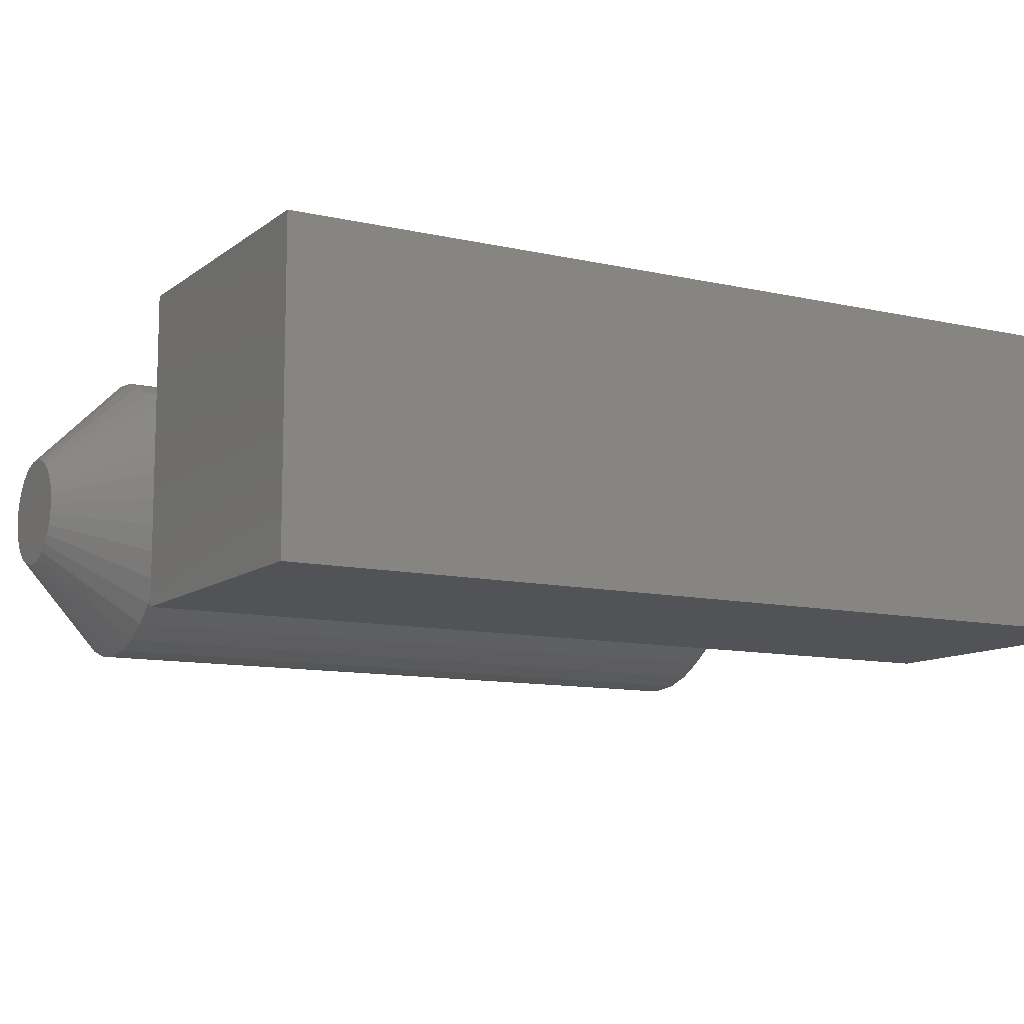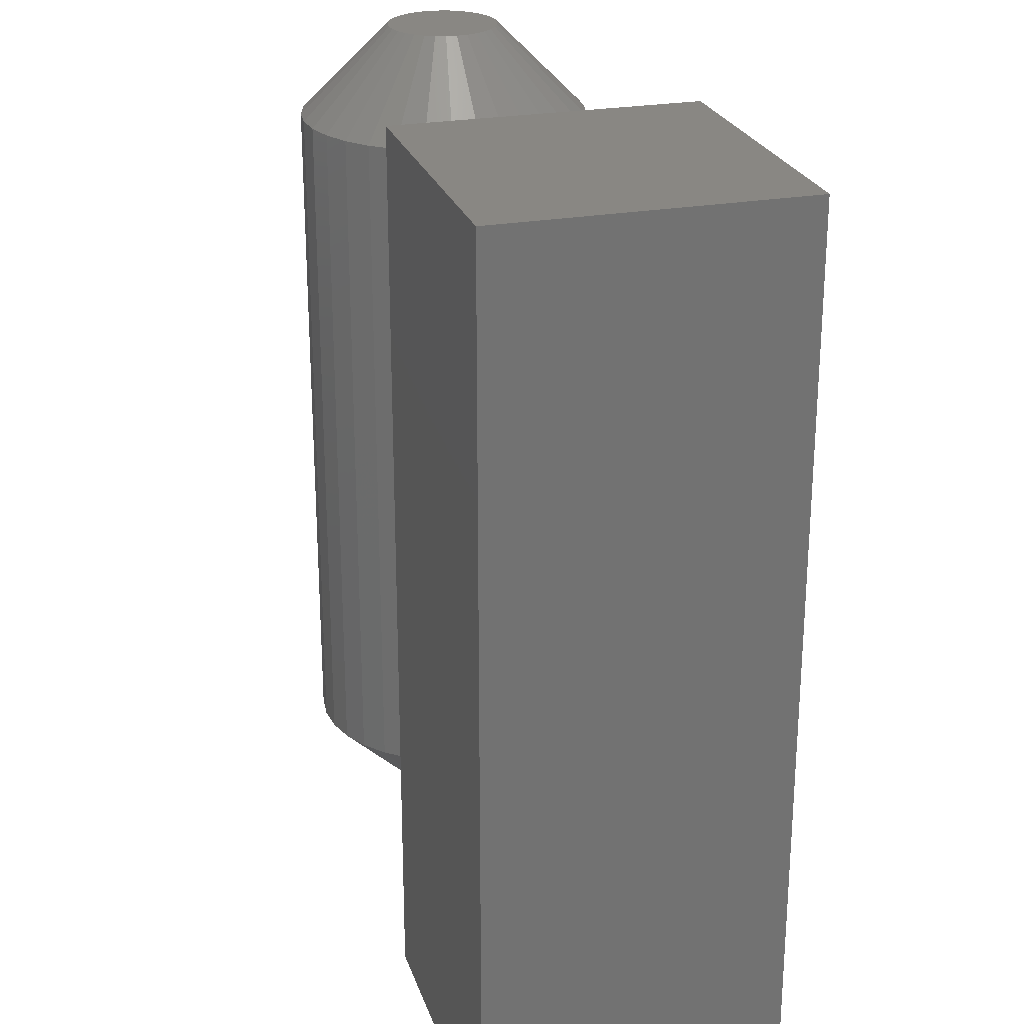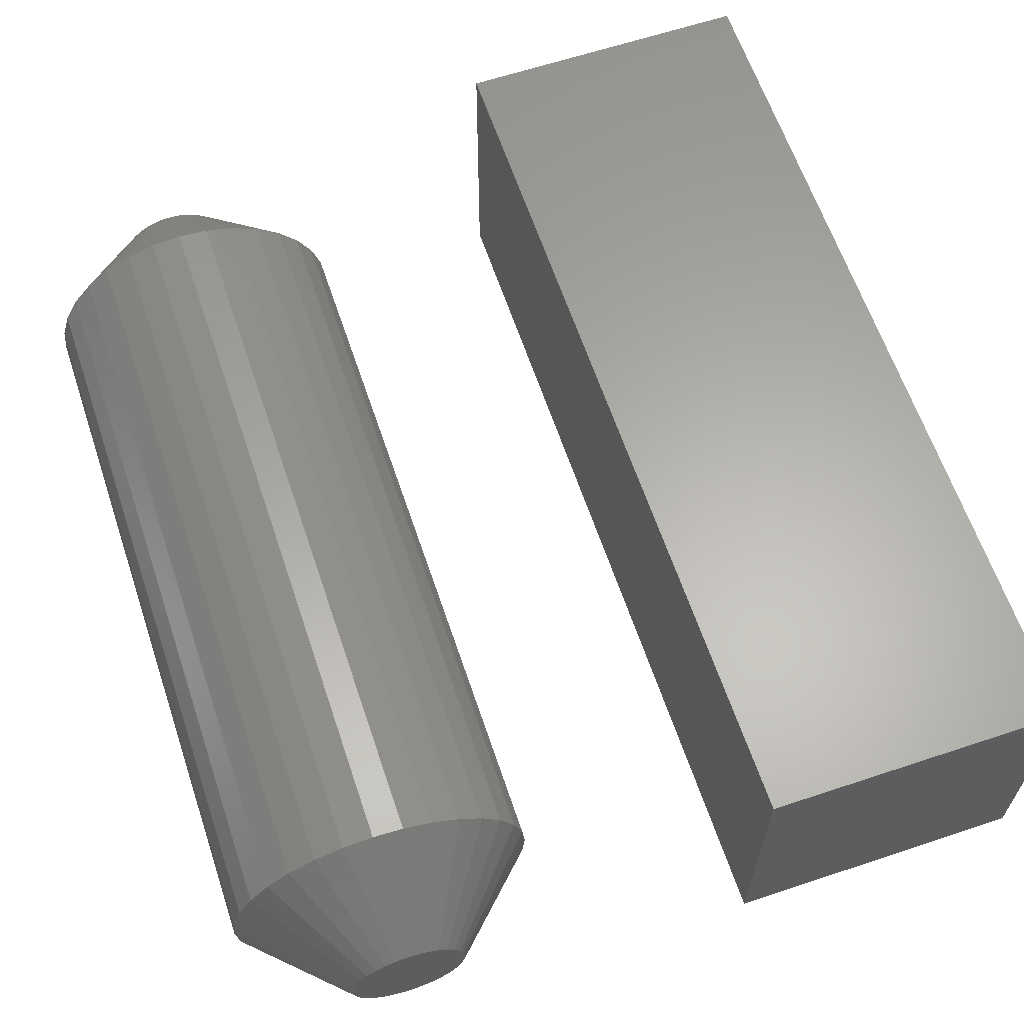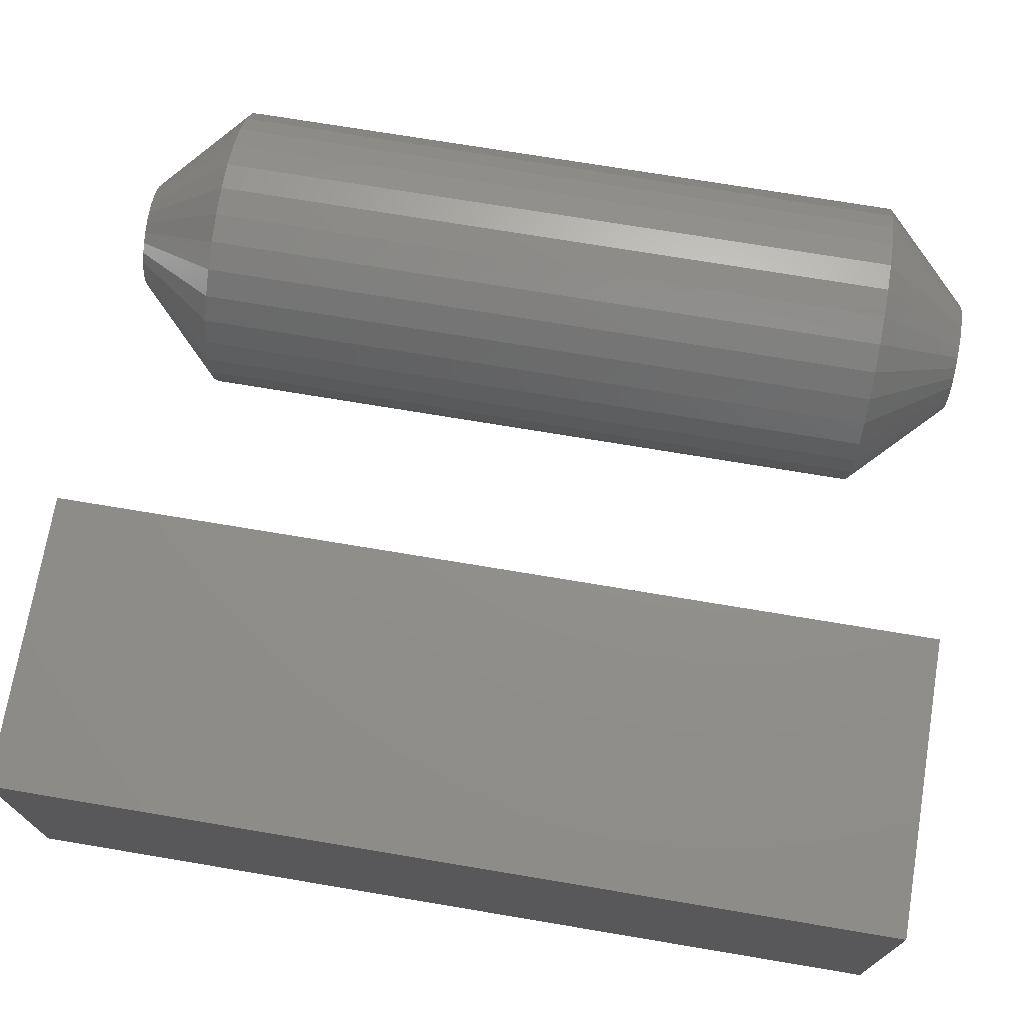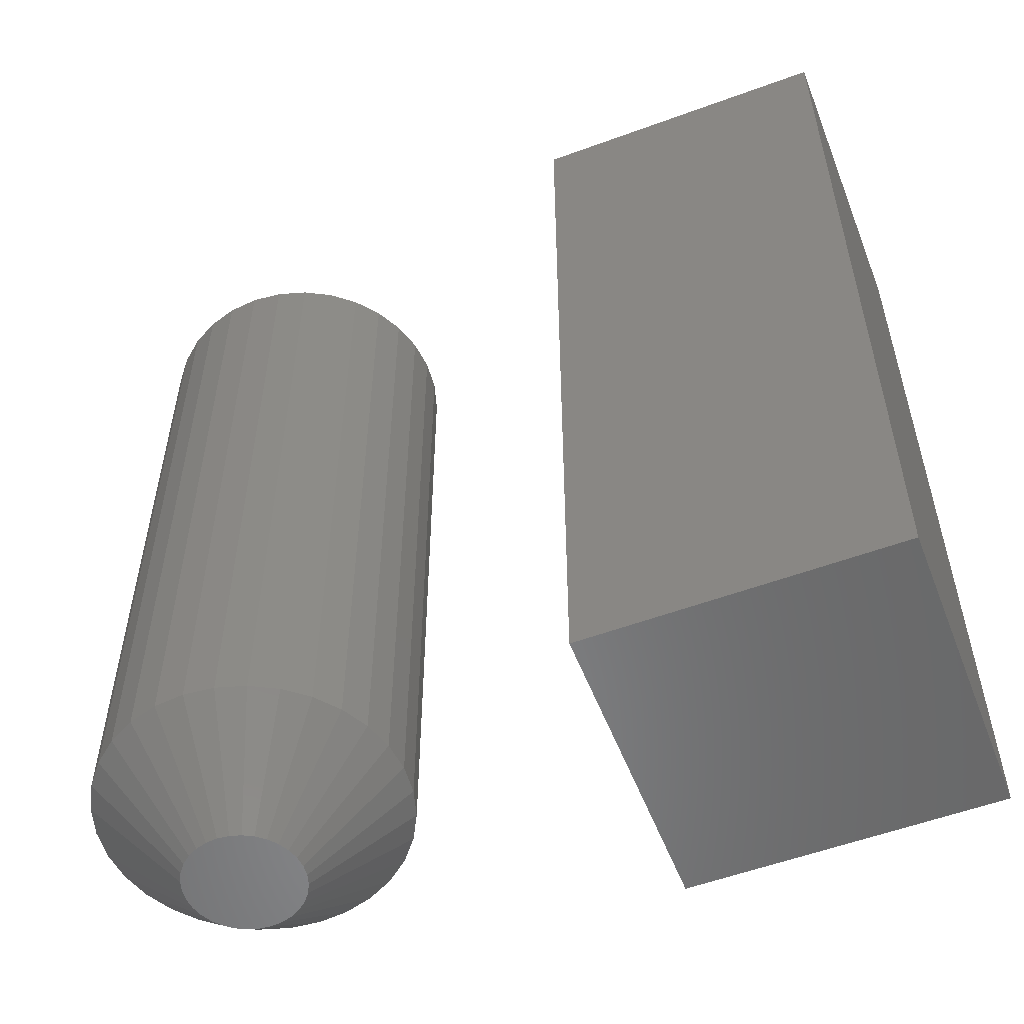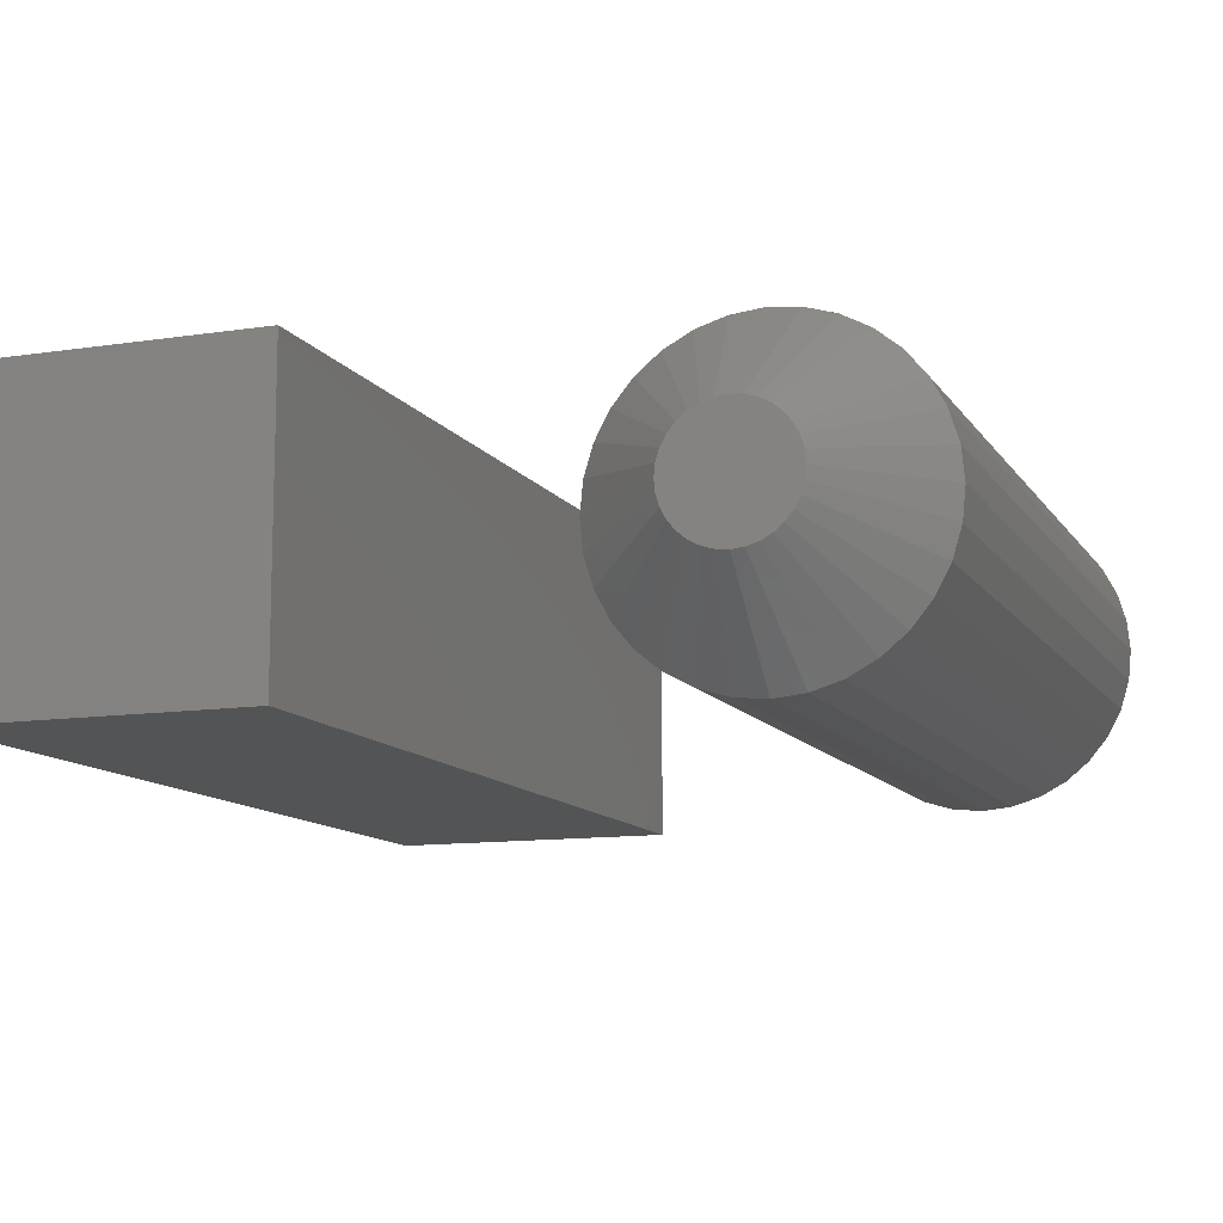
<metadata>
{"format":"stl","ext":"stl","renderer":"f3d","projection":"perspective","resolution":1024,"background":"white","views":[{"elev":-10.7,"azim":-119.6,"up":"+Z"},{"elev":25.0,"azim":-106.4,"up":"+Y"},{"elev":63.0,"azim":161.4,"up":"+Z"},{"elev":72.0,"azim":-80.5,"up":"+Z"},{"elev":-55.2,"azim":-158.8,"up":"+Y"},{"elev":-11.4,"azim":20.4,"up":"+Z"}]}
</metadata>
<code>
# stl→obj: 136 verts, 264 faces
v 0.4323 -0.07812 0.125
v 0.4323 -0.6719 0.125
v 0.4299 -0.07812 0.1004
v 0.4299 -0.6719 0.1004
v 0.4227 -0.07812 0.07666
v 0.4227 -0.6719 0.07666
v 0.411 -0.07812 0.05482
v 0.411 -0.6719 0.05482
v 0.3953 -0.07812 0.03568
v 0.3953 -0.6719 0.03568
v 0.3762 -0.07812 0.01997
v 0.3762 -0.6719 0.01997
v 0.3543 -0.07812 0.008299
v 0.3543 -0.6719 0.008299
v 0.3306 -0.07812 0.001111
v 0.3306 -0.6719 0.001111
v 0.306 -0.07812 -0.001316
v 0.306 -0.6719 -0.001316
v 0.2814 -0.07812 0.001111
v 0.2814 -0.6719 0.001111
v 0.2577 -0.07812 0.008299
v 0.2577 -0.6719 0.008299
v 0.2358 -0.07812 0.01997
v 0.2358 -0.6719 0.01997
v 0.2167 -0.07812 0.03568
v 0.2167 -0.6719 0.03568
v 0.201 -0.07812 0.05482
v 0.201 -0.6719 0.05482
v 0.1893 -0.07812 0.07666
v 0.1893 -0.6719 0.07666
v 0.1821 -0.07812 0.1004
v 0.1821 -0.6719 0.1004
v 0.1797 -0.07812 0.125
v 0.1797 -0.6719 0.125
v 0.1821 -0.07812 0.1496
v 0.1821 -0.6719 0.1496
v 0.1893 -0.07812 0.1733
v 0.1893 -0.6719 0.1733
v 0.201 -0.07812 0.1952
v 0.201 -0.6719 0.1952
v 0.2167 -0.07812 0.2143
v 0.2167 -0.6719 0.2143
v 0.2358 -0.07812 0.23
v 0.2358 -0.6719 0.23
v 0.2577 -0.07812 0.2417
v 0.2577 -0.6719 0.2417
v 0.2814 -0.07812 0.2489
v 0.2814 -0.6719 0.2489
v 0.306 -0.07812 0.2513
v 0.306 -0.6719 0.2513
v 0.3306 -0.07812 0.2489
v 0.3306 -0.6719 0.2489
v 0.3543 -0.07812 0.2417
v 0.3543 -0.6719 0.2417
v 0.3762 -0.07812 0.23
v 0.3762 -0.6719 0.23
v 0.3953 -0.07812 0.2143
v 0.3953 -0.6719 0.2143
v 0.411 -0.07812 0.1952
v 0.411 -0.6719 0.1952
v 0.4227 -0.07812 0.1733
v 0.4227 -0.6719 0.1733
v 0.4299 -0.07812 0.1496
v 0.4299 -0.6719 0.1496
v 0.306 -0.75 0.1732
v 0.2966 -0.75 0.1723
v 0.2876 -0.75 0.1695
v 0.3154 -0.75 0.1723
v 0.3244 -0.75 0.1695
v 0.2792 -0.75 0.1651
v 0.3328 -0.75 0.1651
v 0.2719 -0.75 0.1591
v 0.3401 -0.75 0.1591
v 0.2659 -0.75 0.1518
v 0.3461 -0.75 0.1518
v 0.2615 -0.75 0.1434
v 0.3505 -0.75 0.1434
v 0.2587 -0.75 0.1344
v 0.3533 -0.75 0.1344
v 0.3533 -0.75 0.1156
v 0.2615 -0.75 0.1066
v 0.3505 -0.75 0.1066
v 0.2659 -0.75 0.09823
v 0.3461 -0.75 0.09823
v 0.2719 -0.75 0.09092
v 0.3401 -0.75 0.09092
v 0.2792 -0.75 0.08493
v 0.3328 -0.75 0.08493
v 0.2876 -0.75 0.08048
v 0.3244 -0.75 0.08048
v 0.2966 -0.75 0.07774
v 0.306 -0.75 0.07681
v 0.3154 -0.75 0.07774
v 0.3542 -0.75 0.125
v 0.2578 -0.75 0.125
v 0.2587 -0.75 0.1156
v 0.2876 8.46e-18 0.1695
v 0.2966 9.114e-18 0.1723
v 0.306 9.687e-18 0.1732
v 0.3154 1.016e-17 0.1723
v 0.3244 1.051e-17 0.1695
v 0.2792 7.75e-18 0.1651
v 0.3328 1.072e-17 0.1651
v 0.2719 7.012e-18 0.1591
v 0.3401 1.08e-17 0.1591
v 0.2659 6.274e-18 0.1518
v 0.3461 1.072e-17 0.1518
v 0.2615 5.564e-18 0.1434
v 0.3505 1.051e-17 0.1434
v 0.2587 4.91e-18 0.1344
v 0.3533 1.016e-17 0.1344
v 0.3505 8.46e-18 0.1066
v 0.2615 3.517e-18 0.1066
v 0.3533 9.114e-18 0.1156
v 0.2659 3.301e-18 0.09823
v 0.3461 7.75e-18 0.09823
v 0.2719 3.229e-18 0.09092
v 0.3401 7.012e-18 0.09092
v 0.2792 3.301e-18 0.08493
v 0.3328 6.274e-18 0.08493
v 0.2876 3.517e-18 0.08048
v 0.3244 5.564e-18 0.08048
v 0.2966 3.866e-18 0.07774
v 0.306 4.337e-18 0.07681
v 0.3154 4.91e-18 0.07774
v 0.2587 3.866e-18 0.1156
v 0.2578 4.337e-18 0.125
v 0.3542 9.687e-18 0.125
v -0.25 -0.75 0
v 5.551e-17 -0.75 -1.531e-17
v -0.25 -0.75 0.25
v 7.082e-17 -0.75 0.25
v -0.25 0 0
v -0.25 8.498e-34 0.25
v 0 1.388e-17 -1.531e-17
v 1.531e-17 1.388e-17 0.25
f 1 2 3
f 3 2 4
f 3 4 5
f 5 4 6
f 5 6 7
f 7 6 8
f 7 8 9
f 9 8 10
f 9 10 11
f 11 10 12
f 11 12 13
f 13 12 14
f 13 14 15
f 15 14 16
f 15 16 17
f 17 16 18
f 17 18 19
f 19 18 20
f 19 20 21
f 21 20 22
f 21 22 23
f 23 22 24
f 23 24 25
f 25 24 26
f 25 26 27
f 27 26 28
f 27 28 29
f 29 28 30
f 29 30 31
f 31 30 32
f 31 32 33
f 33 32 34
f 33 34 35
f 35 34 36
f 35 36 37
f 37 36 38
f 37 38 39
f 39 38 40
f 39 40 41
f 41 40 42
f 41 42 43
f 43 42 44
f 43 44 45
f 45 44 46
f 45 46 47
f 47 46 48
f 47 48 49
f 49 48 50
f 49 50 51
f 51 50 52
f 51 52 53
f 53 52 54
f 53 54 55
f 55 54 56
f 55 56 57
f 57 56 58
f 57 58 59
f 59 58 60
f 59 60 61
f 61 60 62
f 61 62 63
f 63 62 64
f 63 64 1
f 1 64 2
f 65 66 67
f 68 65 67
f 68 67 69
f 69 67 70
f 69 70 71
f 71 70 72
f 71 72 73
f 73 72 74
f 73 74 75
f 75 74 76
f 75 76 77
f 77 76 78
f 77 78 79
f 80 81 82
f 82 81 83
f 82 83 84
f 84 83 85
f 84 85 86
f 86 85 87
f 86 87 88
f 88 87 89
f 88 89 90
f 90 89 91
f 90 91 92
f 90 92 93
f 79 78 94
f 94 78 95
f 94 95 80
f 80 95 96
f 80 96 81
f 94 80 2
f 80 4 2
f 34 32 95
f 32 96 95
f 32 30 81
f 96 32 81
f 28 26 83
f 83 30 28
f 81 30 83
f 24 22 89
f 87 24 89
f 87 85 24
f 20 18 91
f 91 22 20
f 89 22 91
f 16 14 90
f 93 16 90
f 93 92 16
f 12 10 88
f 88 14 12
f 90 14 88
f 8 6 82
f 84 8 82
f 84 86 8
f 80 6 4
f 82 6 80
f 85 83 26
f 26 24 85
f 92 91 18
f 18 16 92
f 86 88 10
f 10 8 86
f 95 78 34
f 78 36 34
f 2 64 94
f 64 79 94
f 64 62 77
f 79 64 77
f 60 58 75
f 75 62 60
f 77 62 75
f 56 54 69
f 71 56 69
f 71 73 56
f 52 50 68
f 68 54 52
f 69 54 68
f 48 46 67
f 66 48 67
f 66 65 48
f 44 42 70
f 70 46 44
f 67 46 70
f 40 38 76
f 74 40 76
f 74 72 40
f 78 38 36
f 76 38 78
f 73 75 58
f 58 56 73
f 65 68 50
f 50 48 65
f 72 70 42
f 42 40 72
f 97 98 99
f 97 99 100
f 101 97 100
f 102 97 101
f 103 102 101
f 104 102 103
f 105 104 103
f 106 104 105
f 107 106 105
f 108 106 107
f 109 108 107
f 110 108 109
f 111 110 109
f 112 113 114
f 115 113 112
f 116 115 112
f 117 115 116
f 118 117 116
f 119 117 118
f 120 119 118
f 121 119 120
f 122 121 120
f 123 121 122
f 124 123 122
f 125 124 122
f 113 126 114
f 114 126 127
f 114 127 128
f 128 127 110
f 128 110 111
f 127 31 33
f 127 126 31
f 1 114 128
f 1 3 114
f 113 29 31
f 113 31 126
f 115 25 27
f 27 29 115
f 115 29 113
f 121 21 23
f 121 23 119
f 23 117 119
f 123 17 19
f 19 21 123
f 123 21 121
f 122 13 15
f 122 15 125
f 15 124 125
f 120 9 11
f 11 13 120
f 120 13 122
f 112 5 7
f 112 7 116
f 7 118 116
f 3 5 114
f 114 5 112
f 25 115 117
f 117 23 25
f 17 123 124
f 124 15 17
f 9 120 118
f 118 7 9
f 128 63 1
f 128 111 63
f 33 110 127
f 33 35 110
f 109 61 63
f 109 63 111
f 107 57 59
f 59 61 107
f 107 61 109
f 101 53 55
f 101 55 103
f 55 105 103
f 100 49 51
f 51 53 100
f 100 53 101
f 97 45 47
f 97 47 98
f 47 99 98
f 102 41 43
f 43 45 102
f 102 45 97
f 108 37 39
f 108 39 106
f 39 104 106
f 35 37 110
f 110 37 108
f 57 107 105
f 105 55 57
f 49 100 99
f 99 47 49
f 41 102 104
f 104 39 41
f 129 130 131
f 131 130 132
f 133 134 135
f 135 134 136
f 134 133 131
f 131 133 129
f 136 134 132
f 132 134 131
f 135 136 130
f 130 136 132
f 133 135 129
f 129 135 130

</code>
